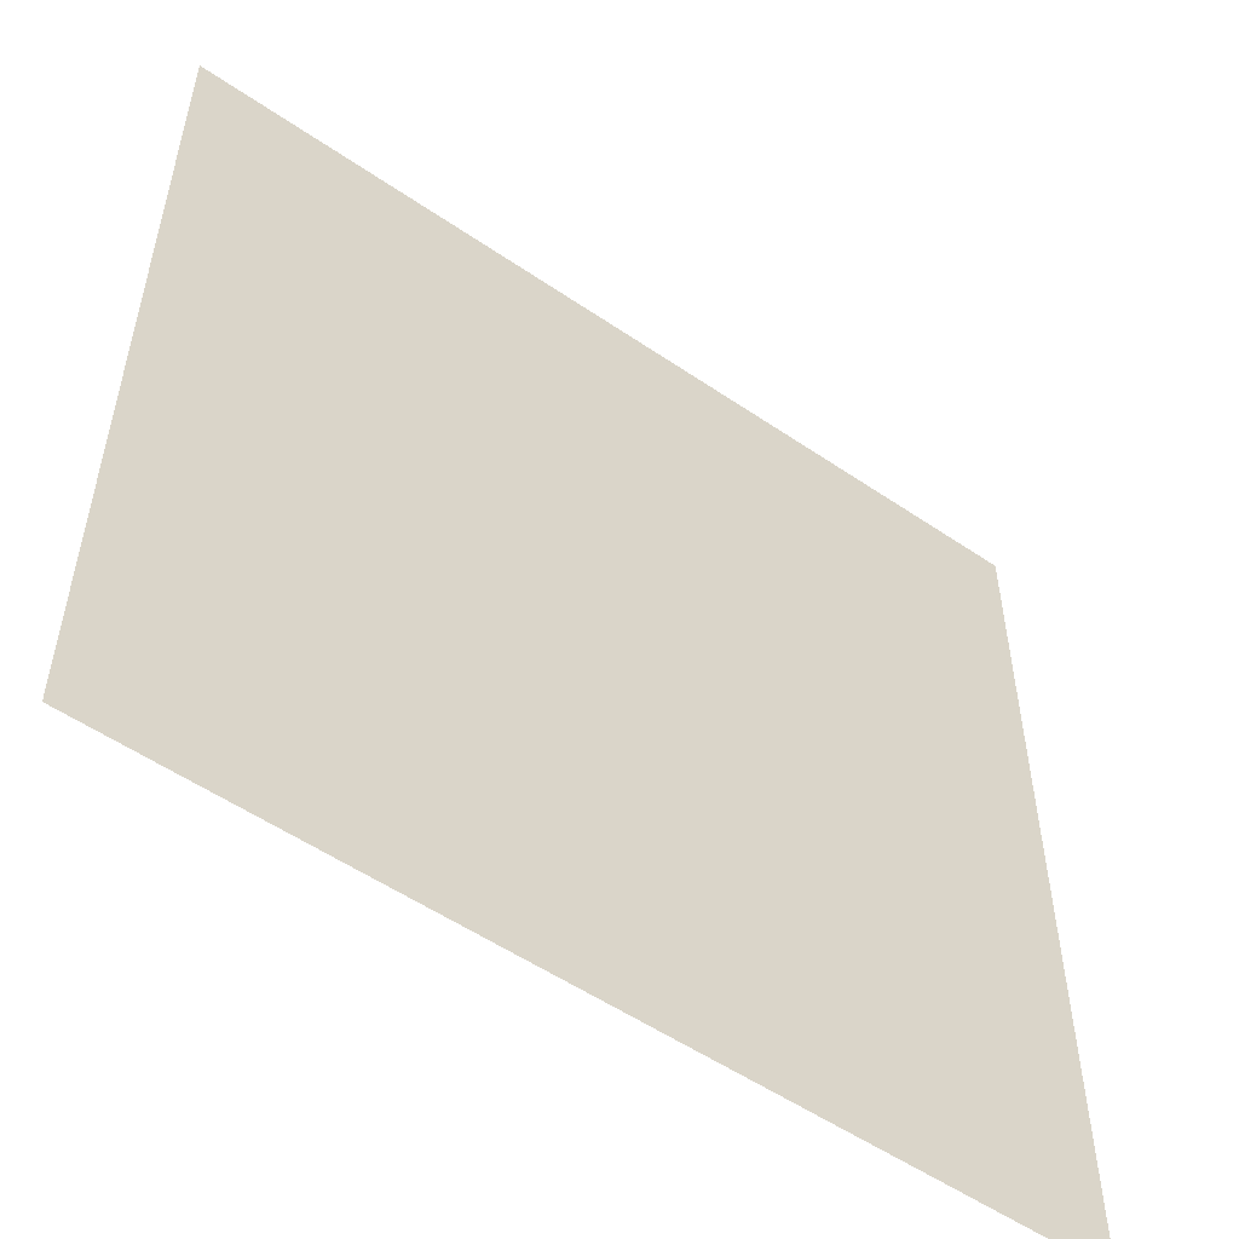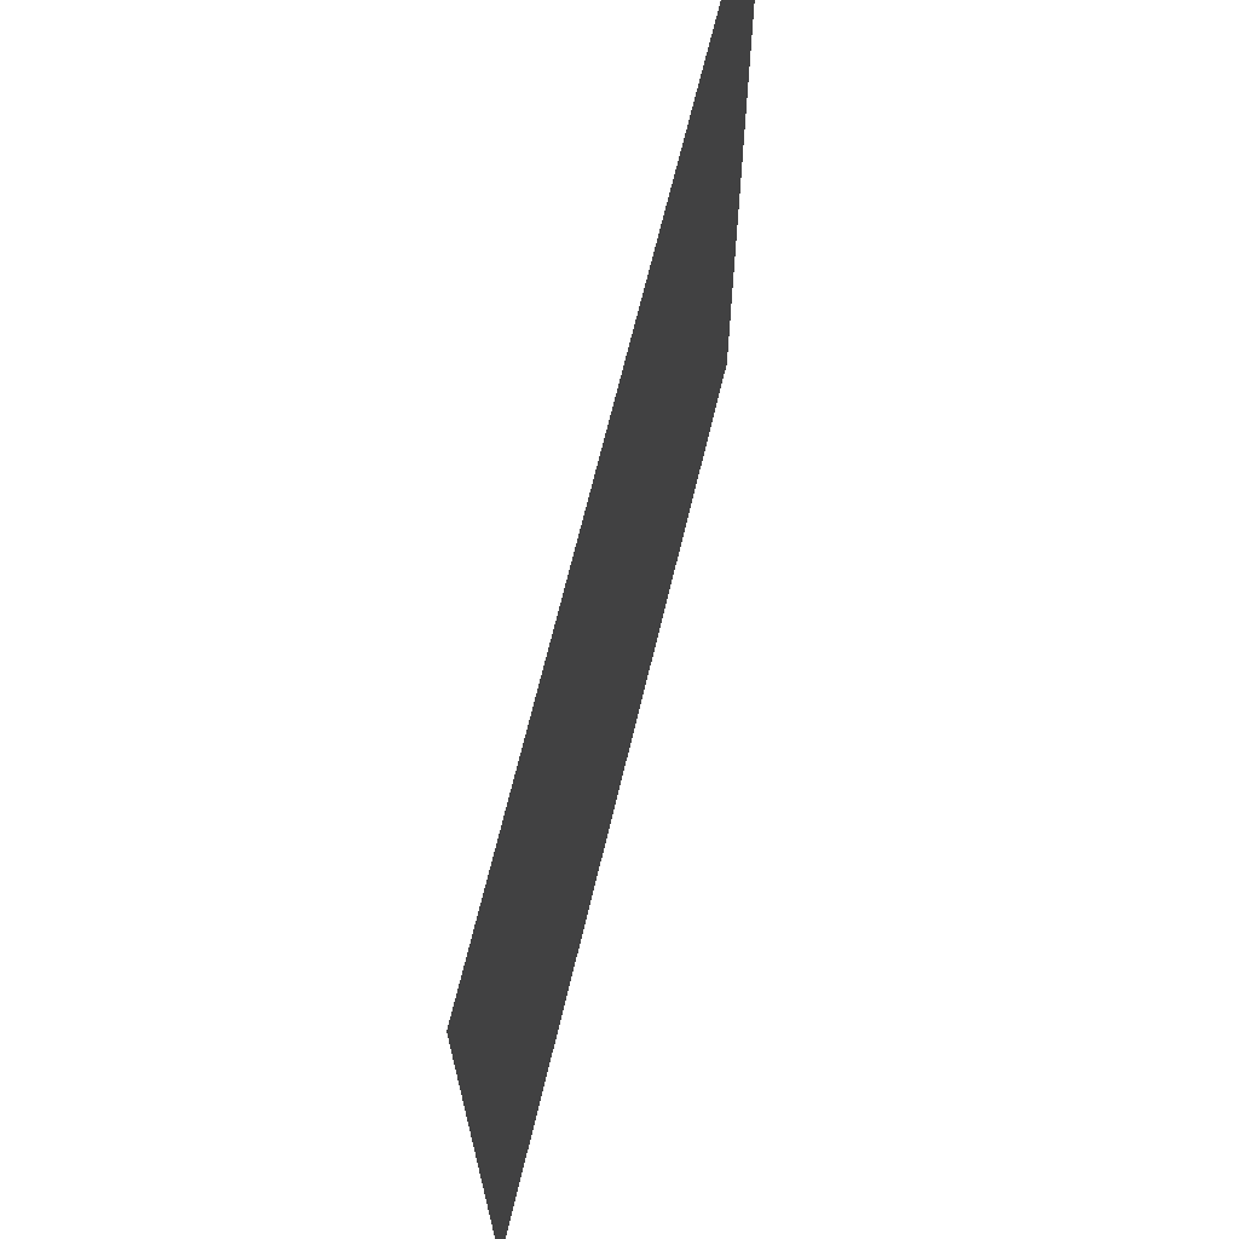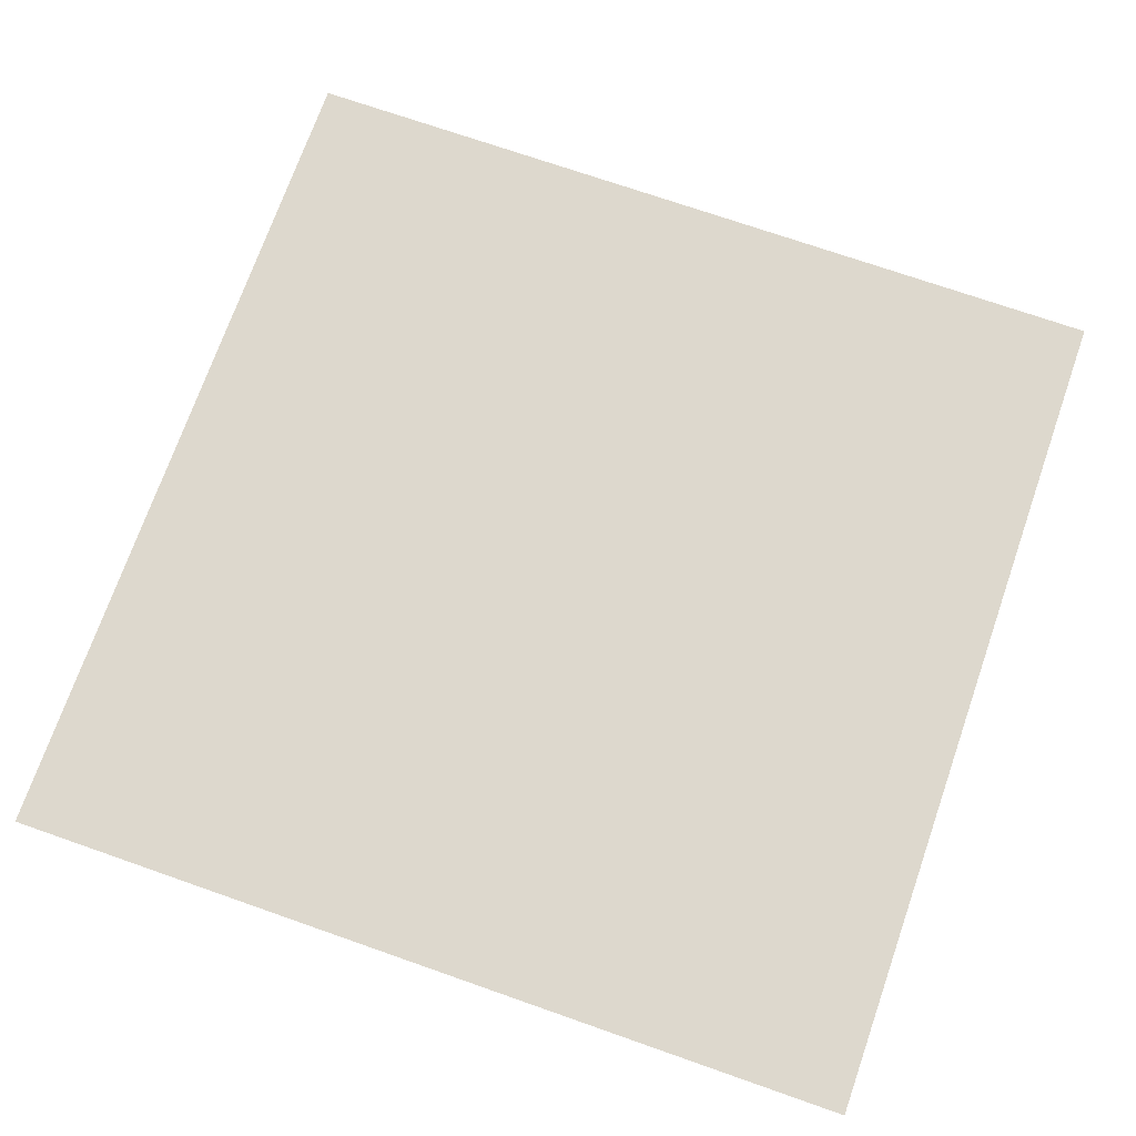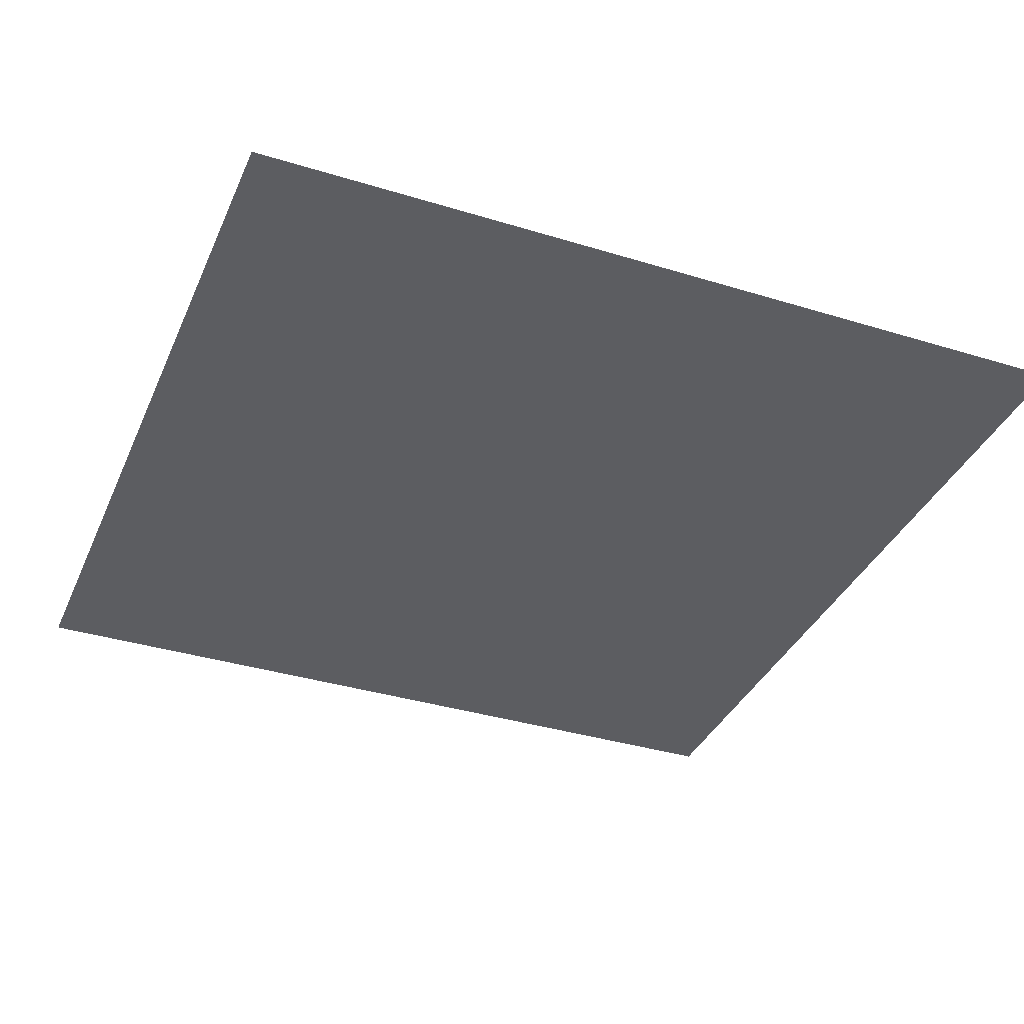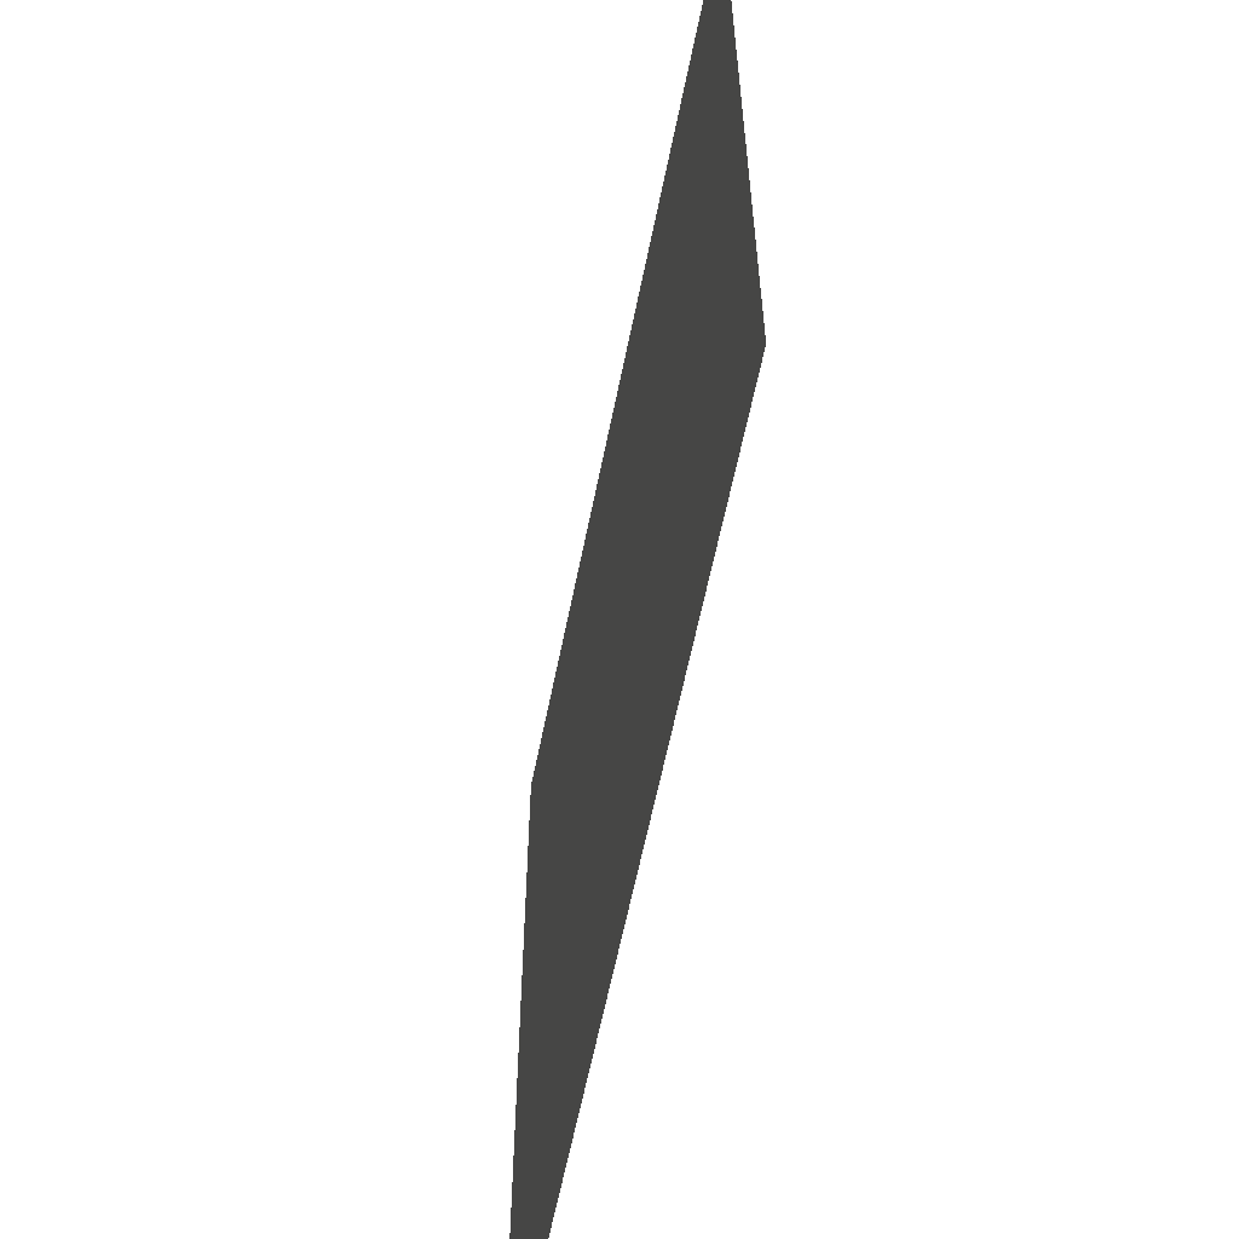
<metadata>
{"format":"obj","ext":"obj","renderer":"f3d","projection":"perspective","resolution":1024,"background":"white","views":[{"elev":-53.8,"azim":143.9,"up":"+Z"},{"elev":69.5,"azim":-76.4,"up":"+Z"},{"elev":72.3,"azim":109.3,"up":"+Y"},{"elev":-36.4,"azim":158.2,"up":"+Y"},{"elev":-60.8,"azim":78.7,"up":"+Z"}]}
</metadata>
<code>
o Plane
v 10 0 10
v -10 0 10
v 10 0 -10
v -10 0 -10
v 0 0 10
v 0 0 -10
v -10 0 0
v 10 0 0
v 0 0 0
v -5 0 10
v -5 0 -10
v -10 0 5
v 10 0 -5
v 5 0 10
v 5 0 -10
v -10 0 -5
v 10 0 5
v 0 0 -5
v 0 0 5
v -5 0 0
v 5 0 0
v 5 0 -5
v -5 0 -5
v -5 0 5
v 5 0 5
v -7.5 0 10
v -7.5 0 -10
v -10 0 7.5
v 10 0 -7.5
v 7.5 0 10
v 7.5 0 -10
v -10 0 -7.5
v 10 0 7.5
v 0 0 -7.5
v 0 0 7.5
v -7.5 0 0
v 2.5 0 0
v -2.5 0 10
v -2.5 0 -10
v -10 0 2.5
v 10 0 -2.5
v 2.5 0 10
v 2.5 0 -10
v -10 0 -2.5
v 10 0 2.5
v 0 0 -2.5
v 0 0 2.5
v -2.5 0 0
v 7.5 0 0
v 5 0 -7.5
v 5 0 -2.5
v 2.5 0 -5
v 7.5 0 -5
v -5 0 -7.5
v -5 0 -2.5
v -7.5 0 -5
v -2.5 0 -5
v -5 0 2.5
v -5 0 7.5
v -7.5 0 5
v -2.5 0 5
v 5 0 2.5
v 5 0 7.5
v 2.5 0 5
v 7.5 0 5
v 7.5 0 -7.5
v -2.5 0 -7.5
v -2.5 0 2.5
v 7.5 0 2.5
v 2.5 0 -7.5
v 2.5 0 -2.5
v 7.5 0 -2.5
v -7.5 0 -7.5
v -7.5 0 -2.5
v -2.5 0 -2.5
v -7.5 0 2.5
v -7.5 0 7.5
v -2.5 0 7.5
v 2.5 0 2.5
v 2.5 0 7.5
v 7.5 0 7.5
v -8.75 0 10
v -8.75 0 -10
v -10 0 8.75
v 10 0 -8.75
v 8.75 0 10
v 8.75 0 -10
v -10 0 -8.75
v 10 0 8.75
v 0 0 -8.75
v 0 0 8.75
v -8.75 0 0
v 1.25 0 0
v -1.25 0 10
v -1.25 0 -10
v -10 0 1.25
v 10 0 -1.25
v 1.25 0 10
v 1.25 0 -10
v -10 0 -1.25
v 10 0 1.25
v 0 0 -1.25
v 0 0 1.25
v -1.25 0 0
v 8.75 0 0
v 5 0 -8.75
v 5 0 -1.25
v 1.25 0 -5
v 6.25 0 -5
v -5 0 -8.75
v -5 0 -1.25
v -8.75 0 -5
v -3.75 0 -5
v -5 0 1.25
v -5 0 8.75
v -8.75 0 5
v -3.75 0 5
v 5 0 1.25
v 5 0 8.75
v 1.25 0 5
v 6.25 0 5
v -6.25 0 10
v -6.25 0 -10
v -10 0 6.25
v 10 0 -6.25
v 6.25 0 10
v 6.25 0 -10
v -10 0 -6.25
v 10 0 6.25
v 0 0 -6.25
v 0 0 6.25
v -6.25 0 0
v 3.75 0 0
v -3.75 0 10
v -3.75 0 -10
v -10 0 3.75
v 10 0 -3.75
v 3.75 0 10
v 3.75 0 -10
v -10 0 -3.75
v 10 0 3.75
v 0 0 -3.75
v 0 0 3.75
v -3.75 0 0
v 6.25 0 0
v 5 0 -6.25
v 5 0 -3.75
v 3.75 0 -5
v 8.75 0 -5
v -5 0 -6.25
v -5 0 -3.75
v -6.25 0 -5
v -1.25 0 -5
v -5 0 3.75
v -5 0 6.25
v -6.25 0 5
v -1.25 0 5
v 5 0 3.75
v 5 0 6.25
v 3.75 0 5
v 8.75 0 5
v 7.5 0 -8.75
v 7.5 0 -6.25
v 6.25 0 -7.5
v 8.75 0 -7.5
v -2.5 0 -8.75
v -2.5 0 -6.25
v -3.75 0 -7.5
v -1.25 0 -7.5
v -2.5 0 1.25
v -2.5 0 3.75
v -3.75 0 2.5
v -1.25 0 2.5
v 7.5 0 1.25
v 7.5 0 3.75
v 6.25 0 2.5
v 8.75 0 2.5
v 2.5 0 -8.75
v 2.5 0 -6.25
v 1.25 0 -7.5
v 3.75 0 -7.5
v 2.5 0 -3.75
v 2.5 0 -1.25
v 1.25 0 -2.5
v 3.75 0 -2.5
v 7.5 0 -3.75
v 7.5 0 -1.25
v 6.25 0 -2.5
v 8.75 0 -2.5
v -7.5 0 -8.75
v -7.5 0 -6.25
v -8.75 0 -7.5
v -6.25 0 -7.5
v -7.5 0 -3.75
v -7.5 0 -1.25
v -8.75 0 -2.5
v -6.25 0 -2.5
v -2.5 0 -3.75
v -2.5 0 -1.25
v -3.75 0 -2.5
v -1.25 0 -2.5
v -7.5 0 1.25
v -7.5 0 3.75
v -8.75 0 2.5
v -6.25 0 2.5
v -7.5 0 6.25
v -7.5 0 8.75
v -8.75 0 7.5
v -6.25 0 7.5
v -2.5 0 6.25
v -2.5 0 8.75
v -3.75 0 7.5
v -1.25 0 7.5
v 2.5 0 1.25
v 2.5 0 3.75
v 1.25 0 2.5
v 3.75 0 2.5
v 2.5 0 6.25
v 2.5 0 8.75
v 1.25 0 7.5
v 3.75 0 7.5
v 7.5 0 6.25
v 7.5 0 8.75
v 6.25 0 7.5
v 8.75 0 7.5
v 8.75 0 -8.75
v -1.25 0 -8.75
v -1.25 0 1.25
v 8.75 0 1.25
v 3.75 0 -8.75
v 3.75 0 -3.75
v 8.75 0 -3.75
v -6.25 0 -8.75
v -6.25 0 -3.75
v -1.25 0 -3.75
v -6.25 0 1.25
v -6.25 0 6.25
v -1.25 0 6.25
v 3.75 0 1.25
v 3.75 0 6.25
v 8.75 0 6.25
v 6.25 0 -8.75
v 6.25 0 -6.25
v 8.75 0 -6.25
v -3.75 0 -8.75
v -3.75 0 -6.25
v -1.25 0 -6.25
v -3.75 0 1.25
v -3.75 0 3.75
v -1.25 0 3.75
v 6.25 0 1.25
v 6.25 0 3.75
v 8.75 0 3.75
v 1.25 0 -8.75
v 1.25 0 -6.25
v 3.75 0 -6.25
v 1.25 0 -3.75
v 1.25 0 -1.25
v 3.75 0 -1.25
v 6.25 0 -3.75
v 6.25 0 -1.25
v 8.75 0 -1.25
v -8.75 0 -8.75
v -8.75 0 -6.25
v -6.25 0 -6.25
v -8.75 0 -3.75
v -8.75 0 -1.25
v -6.25 0 -1.25
v -3.75 0 -3.75
v -3.75 0 -1.25
v -1.25 0 -1.25
v -8.75 0 1.25
v -8.75 0 3.75
v -6.25 0 3.75
v -8.75 0 6.25
v -8.75 0 8.75
v -6.25 0 8.75
v -3.75 0 6.25
v -3.75 0 8.75
v -1.25 0 8.75
v 1.25 0 1.25
v 1.25 0 3.75
v 3.75 0 3.75
v 1.25 0 6.25
v 1.25 0 8.75
v 3.75 0 8.75
v 6.25 0 6.25
v 6.25 0 8.75
v 8.75 0 8.75
f 226 85 3 87
f 227 90 6 95
f 228 103 9 104
f 229 101 8 105
f 230 106 15 139
f 231 147 22 148
f 232 137 13 149
f 233 110 11 123
f 234 151 23 152
f 235 142 18 153
f 236 114 20 132
f 237 155 24 156
f 238 131 19 157
f 239 118 21 133
f 240 159 25 160
f 241 129 17 161
f 242 162 31 127
f 243 163 66 164
f 244 125 29 165
f 245 166 39 135
f 246 167 67 168
f 247 130 34 169
f 248 170 48 144
f 249 171 68 172
f 250 143 47 173
f 251 174 49 145
f 252 175 69 176
f 253 141 45 177
f 254 178 43 99
f 255 179 70 180
f 256 146 50 181
f 257 182 52 108
f 258 183 71 184
f 259 107 51 185
f 260 186 53 109
f 261 187 72 188
f 262 97 41 189
f 263 190 27 83
f 264 191 73 192
f 265 150 54 193
f 266 194 56 112
f 267 195 74 196
f 268 111 55 197
f 269 198 57 113
f 270 199 75 200
f 271 102 46 201
f 272 202 36 92
f 273 203 76 204
f 274 154 58 205
f 275 206 60 116
f 276 207 77 208
f 277 115 59 209
f 278 210 61 117
f 279 211 78 212
f 280 91 35 213
f 281 214 37 93
f 282 215 79 216
f 283 158 62 217
f 284 218 64 120
f 285 219 80 220
f 286 119 63 221
f 287 222 65 121
f 288 223 81 224
f 289 89 33 225
f 162 226 87 31
f 66 165 226 162
f 165 29 85 226
f 166 227 95 39
f 67 169 227 166
f 169 34 90 227
f 170 228 104 48
f 68 173 228 170
f 173 47 103 228
f 174 229 105 49
f 69 177 229 174
f 177 45 101 229
f 178 230 139 43
f 70 181 230 178
f 181 50 106 230
f 182 231 148 52
f 71 185 231 182
f 185 51 147 231
f 186 232 149 53
f 72 189 232 186
f 189 41 137 232
f 190 233 123 27
f 73 193 233 190
f 193 54 110 233
f 194 234 152 56
f 74 197 234 194
f 197 55 151 234
f 198 235 153 57
f 75 201 235 198
f 201 46 142 235
f 202 236 132 36
f 76 205 236 202
f 205 58 114 236
f 206 237 156 60
f 77 209 237 206
f 209 59 155 237
f 210 238 157 61
f 78 213 238 210
f 213 35 131 238
f 214 239 133 37
f 79 217 239 214
f 217 62 118 239
f 218 240 160 64
f 80 221 240 218
f 221 63 159 240
f 222 241 161 65
f 81 225 241 222
f 225 33 129 241
f 106 242 127 15
f 50 164 242 106
f 164 66 162 242
f 146 243 164 50
f 22 109 243 146
f 109 53 163 243
f 163 244 165 66
f 53 149 244 163
f 149 13 125 244
f 110 245 135 11
f 54 168 245 110
f 168 67 166 245
f 150 246 168 54
f 23 113 246 150
f 113 57 167 246
f 167 247 169 67
f 57 153 247 167
f 153 18 130 247
f 114 248 144 20
f 58 172 248 114
f 172 68 170 248
f 154 249 172 58
f 24 117 249 154
f 117 61 171 249
f 171 250 173 68
f 61 157 250 171
f 157 19 143 250
f 118 251 145 21
f 62 176 251 118
f 176 69 174 251
f 158 252 176 62
f 25 121 252 158
f 121 65 175 252
f 175 253 177 69
f 65 161 253 175
f 161 17 141 253
f 90 254 99 6
f 34 180 254 90
f 180 70 178 254
f 130 255 180 34
f 18 108 255 130
f 108 52 179 255
f 179 256 181 70
f 52 148 256 179
f 148 22 146 256
f 142 257 108 18
f 46 184 257 142
f 184 71 182 257
f 102 258 184 46
f 9 93 258 102
f 93 37 183 258
f 183 259 185 71
f 37 133 259 183
f 133 21 107 259
f 147 260 109 22
f 51 188 260 147
f 188 72 186 260
f 107 261 188 51
f 21 145 261 107
f 145 49 187 261
f 187 262 189 72
f 49 105 262 187
f 105 8 97 262
f 88 263 83 4
f 32 192 263 88
f 192 73 190 263
f 128 264 192 32
f 16 112 264 128
f 112 56 191 264
f 191 265 193 73
f 56 152 265 191
f 152 23 150 265
f 140 266 112 16
f 44 196 266 140
f 196 74 194 266
f 100 267 196 44
f 7 92 267 100
f 92 36 195 267
f 195 268 197 74
f 36 132 268 195
f 132 20 111 268
f 151 269 113 23
f 55 200 269 151
f 200 75 198 269
f 111 270 200 55
f 20 144 270 111
f 144 48 199 270
f 199 271 201 75
f 48 104 271 199
f 104 9 102 271
f 96 272 92 7
f 40 204 272 96
f 204 76 202 272
f 136 273 204 40
f 12 116 273 136
f 116 60 203 273
f 203 274 205 76
f 60 156 274 203
f 156 24 154 274
f 124 275 116 12
f 28 208 275 124
f 208 77 206 275
f 84 276 208 28
f 2 82 276 84
f 82 26 207 276
f 207 277 209 77
f 26 122 277 207
f 122 10 115 277
f 155 278 117 24
f 59 212 278 155
f 212 78 210 278
f 115 279 212 59
f 10 134 279 115
f 134 38 211 279
f 211 280 213 78
f 38 94 280 211
f 94 5 91 280
f 103 281 93 9
f 47 216 281 103
f 216 79 214 281
f 143 282 216 47
f 19 120 282 143
f 120 64 215 282
f 215 283 217 79
f 64 160 283 215
f 160 25 158 283
f 131 284 120 19
f 35 220 284 131
f 220 80 218 284
f 91 285 220 35
f 5 98 285 91
f 98 42 219 285
f 219 286 221 80
f 42 138 286 219
f 138 14 119 286
f 159 287 121 25
f 63 224 287 159
f 224 81 222 287
f 119 288 224 63
f 14 126 288 119
f 126 30 223 288
f 223 289 225 81
f 30 86 289 223
f 86 1 89 289

</code>
